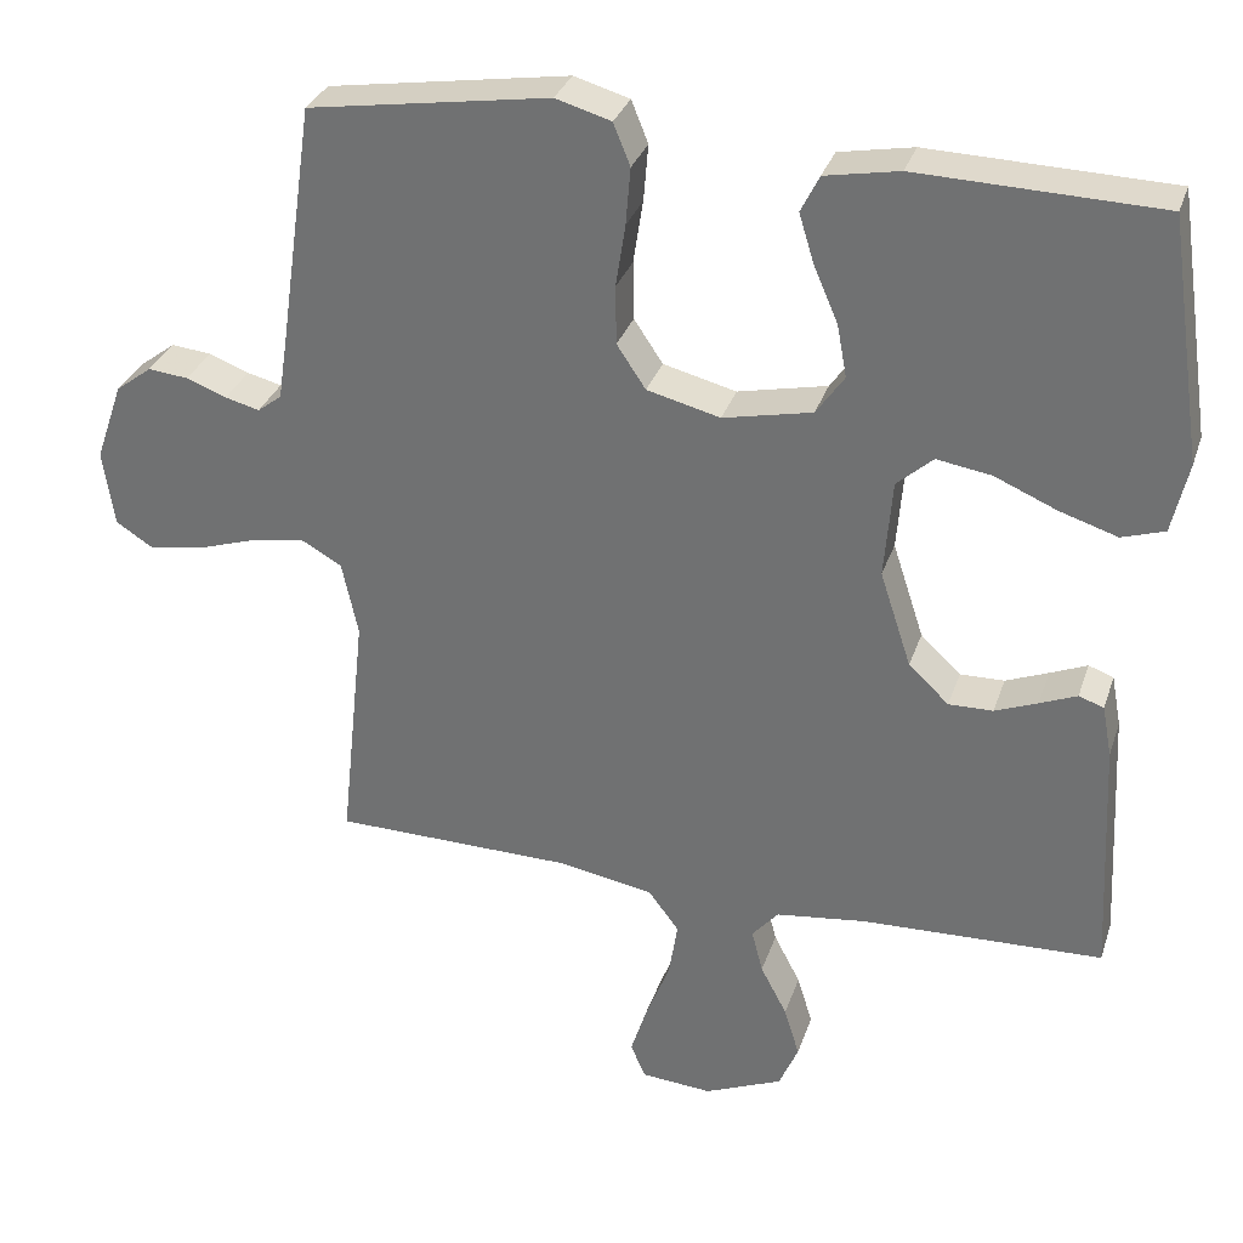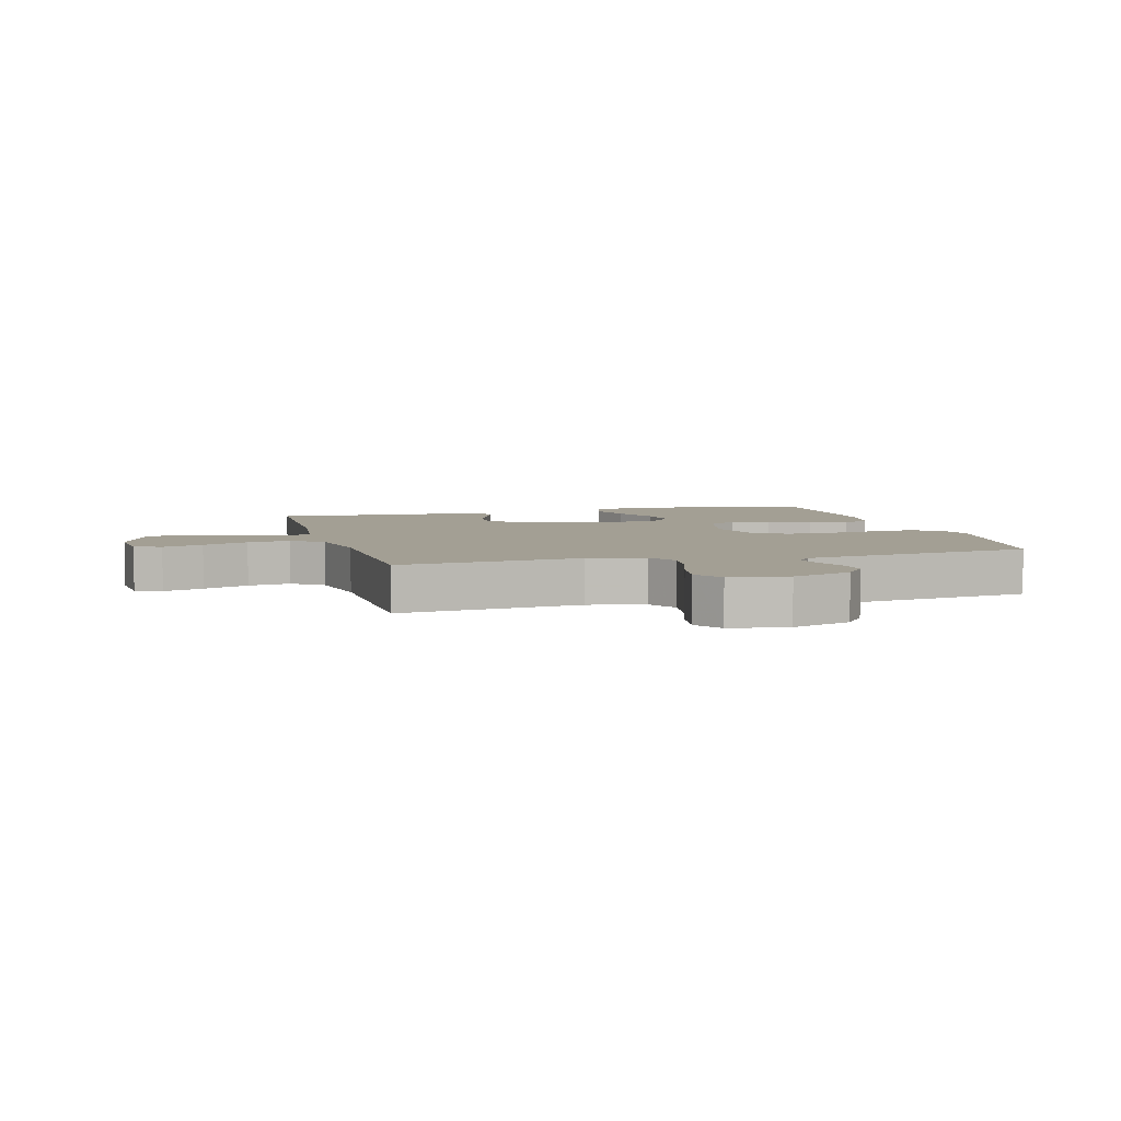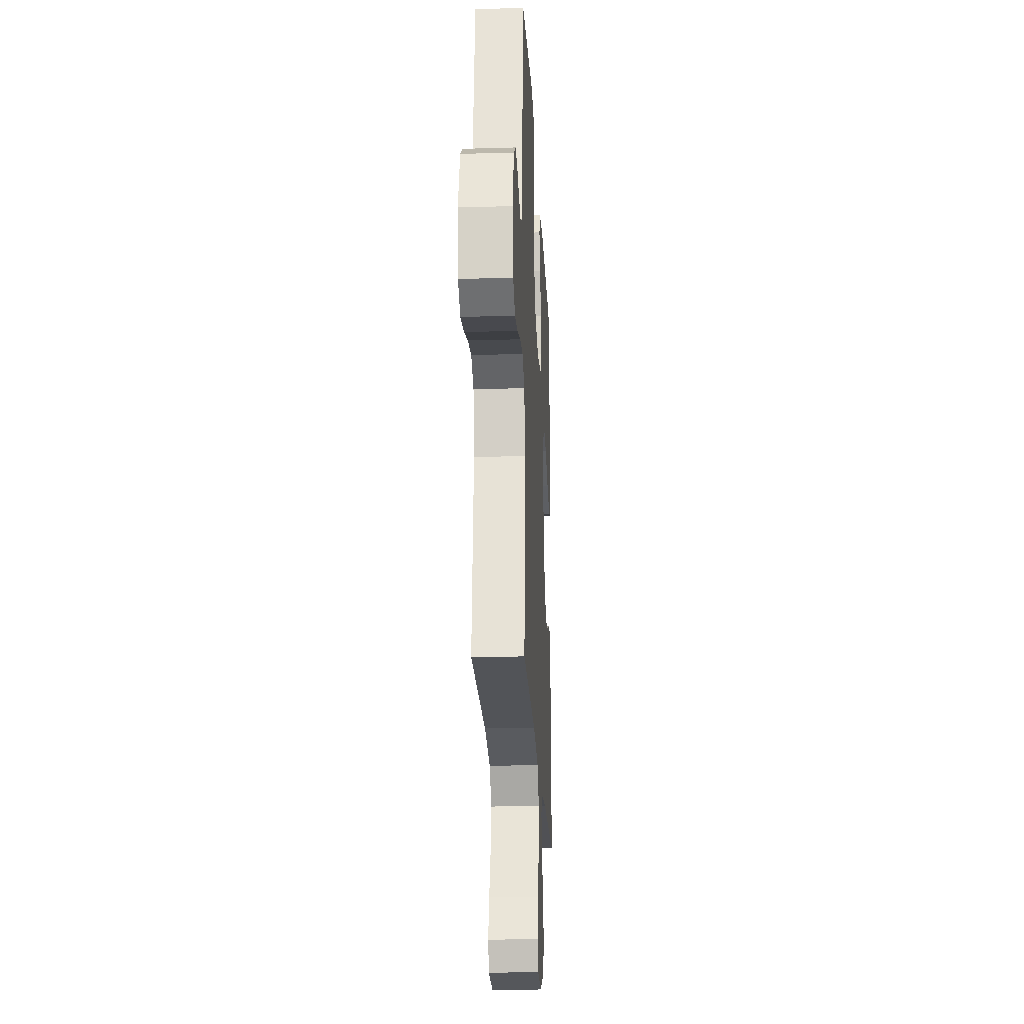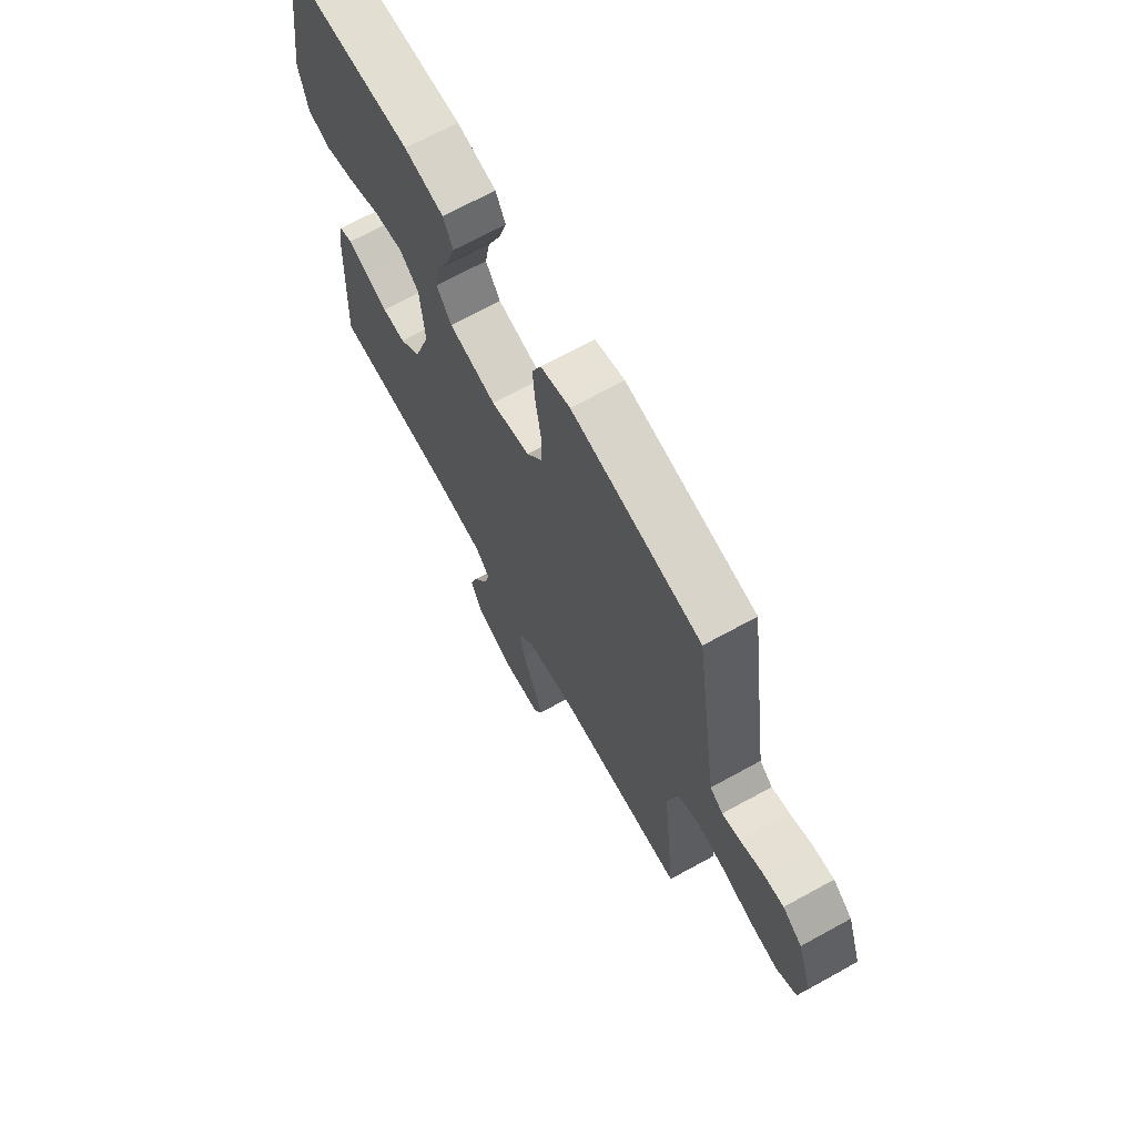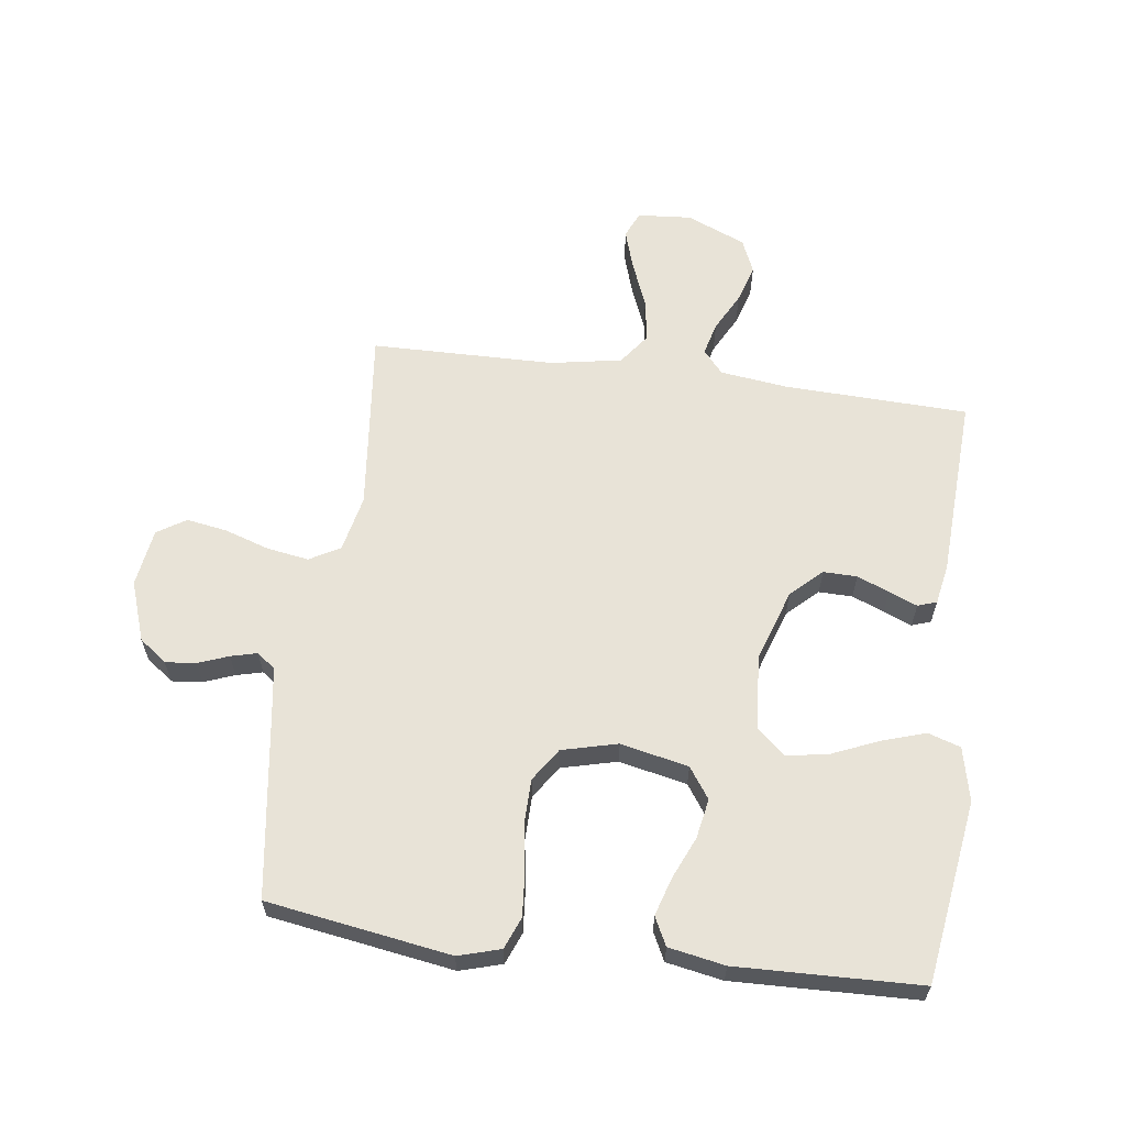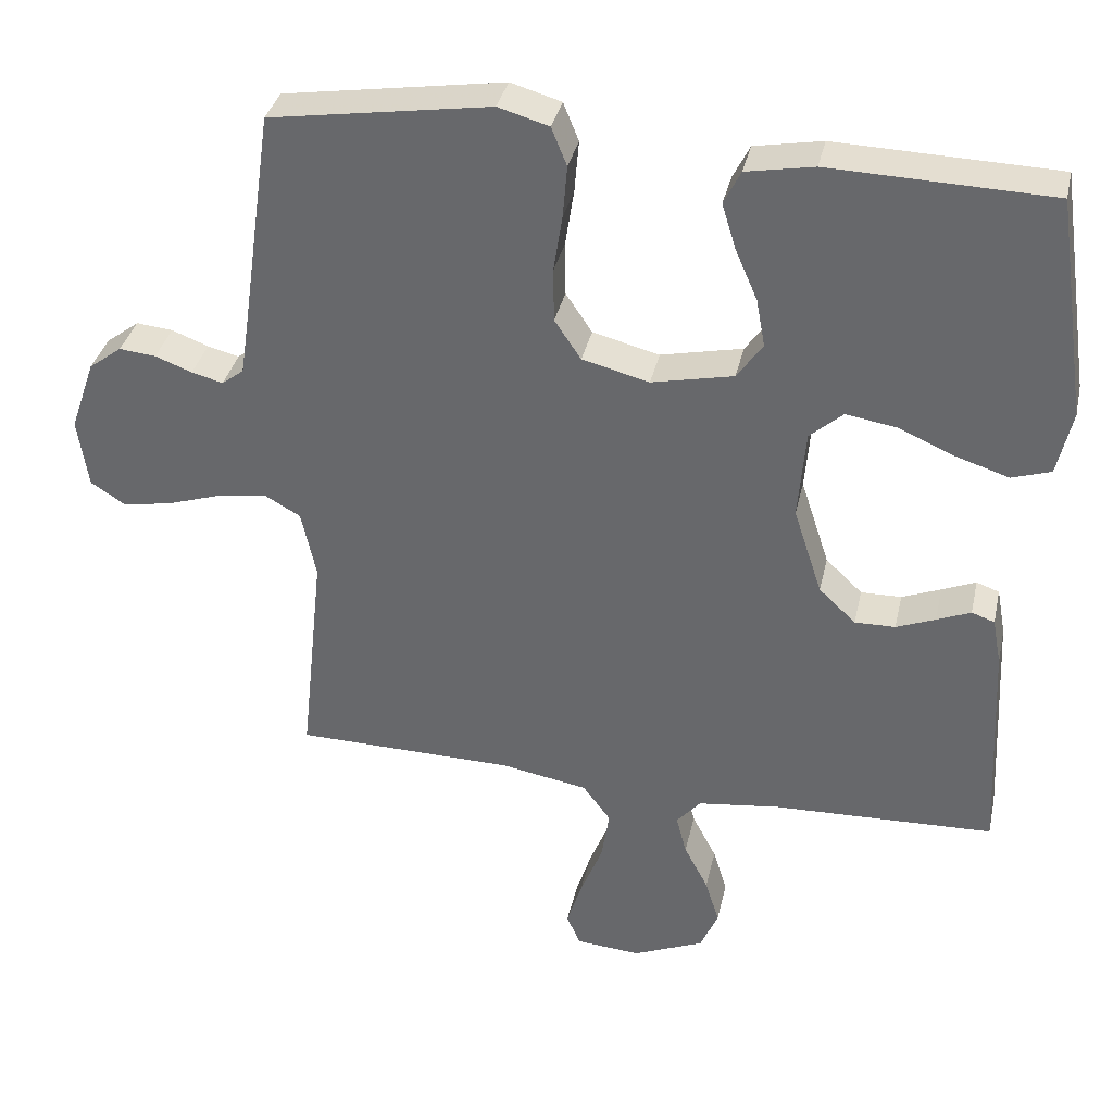
<metadata>
{"format":"obj","ext":"obj","renderer":"f3d","projection":"perspective","resolution":1024,"background":"white","views":[{"elev":31.5,"azim":17.0,"up":"+Z"},{"elev":5.3,"azim":-105.3,"up":"+Y"},{"elev":-22.1,"azim":-87.1,"up":"+Z"},{"elev":68.9,"azim":-118.8,"up":"+Z"},{"elev":61.8,"azim":7.6,"up":"+Y"},{"elev":35.5,"azim":12.4,"up":"+Z"}]}
</metadata>
<code>
v 0.5 0.07 -0.5
v 0.2 0.07 -0.51
v 0.088 0.07 -0.524
v 0.055 0.07 -0.562
v 0.069 0.07 -0.616
v 0.102 0.07 -0.679
v 0.121 0.07 -0.741
v 0.097 0.07 -0.797
v 0 0.07 -0.838
v -0.088 0.07 -0.831
v -0.107 0.07 -0.788
v -0.086 0.07 -0.722
v -0.056 0.07 -0.647
v -0.045 0.07 -0.577
v -0.083 0.07 -0.526
v -0.2 0.07 -0.505
v -0.5 0.07 -0.5
v -0.468 0.07 -0.2
v -0.488 0.07 -0.107
v -0.538 0.07 -0.079
v -0.606 0.07 -0.09
v -0.68 0.07 -0.114
v -0.746 0.07 -0.125
v -0.793 0.07 -0.095
v -0.807 0.07 0
v -0.773 0.07 0.098
v -0.728 0.07 0.132
v -0.678 0.07 0.127
v -0.628 0.07 0.108
v -0.585 0.07 0.097
v -0.555 0.07 0.12
v -0.543 0.07 0.2
v -0.5 0.07 0.5
v -0.2 0.07 0.547
v -0.131 0.07 0.527
v -0.11 0.07 0.475
v -0.116 0.07 0.404
v -0.128 0.07 0.326
v -0.127 0.07 0.253
v -0.091 0.07 0.199
v 0 0.07 0.176
v 0.111 0.07 0.2
v 0.146 0.07 0.25
v 0.134 0.07 0.315
v 0.104 0.07 0.384
v 0.085 0.07 0.446
v 0.108 0.07 0.492
v 0.2 0.07 0.509
v 0.5 0.07 0.5
v 0.544 0.07 0.2
v 0.524 0.07 0.112
v 0.471 0.07 0.095
v 0.399 0.07 0.118
v 0.322 0.07 0.151
v 0.254 0.07 0.162
v 0.209 0.07 0.122
v 0.199 0.07 0
v 0.238 0.07 -0.119
v 0.288 0.07 -0.166
v 0.343 0.07 -0.165
v 0.396 0.07 -0.144
v 0.442 0.07 -0.125
v 0.473 0.07 -0.136
v 0.485 0.07 -0.2
v 0.5 0 -0.5
v 0.2 0 -0.51
v 0.088 0 -0.524
v 0.055 0 -0.562
v 0.069 0 -0.616
v 0.102 0 -0.679
v 0.121 0 -0.741
v 0.097 0 -0.797
v 0 0 -0.838
v -0.088 0 -0.831
v -0.107 0 -0.788
v -0.086 0 -0.722
v -0.056 0 -0.647
v -0.045 0 -0.577
v -0.083 0 -0.526
v -0.2 0 -0.505
v -0.5 0 -0.5
v -0.468 0 -0.2
v -0.488 0 -0.107
v -0.538 0 -0.079
v -0.606 0 -0.09
v -0.68 0 -0.114
v -0.746 0 -0.125
v -0.793 0 -0.095
v -0.807 0 0
v -0.773 0 0.098
v -0.728 0 0.132
v -0.678 0 0.127
v -0.628 0 0.108
v -0.585 0 0.097
v -0.555 0 0.12
v -0.543 0 0.2
v -0.5 0 0.5
v -0.2 0 0.547
v -0.131 0 0.527
v -0.11 0 0.475
v -0.116 0 0.404
v -0.128 0 0.326
v -0.127 0 0.253
v -0.091 0 0.199
v 0 0 0.176
v 0.111 0 0.2
v 0.146 0 0.25
v 0.134 0 0.315
v 0.104 0 0.384
v 0.085 0 0.446
v 0.108 0 0.492
v 0.2 0 0.509
v 0.5 0 0.5
v 0.544 0 0.2
v 0.524 0 0.112
v 0.471 0 0.095
v 0.399 0 0.118
v 0.322 0 0.151
v 0.254 0 0.162
v 0.209 0 0.122
v 0.199 0 0
v 0.238 0 -0.119
v 0.288 0 -0.166
v 0.343 0 -0.165
v 0.396 0 -0.144
v 0.442 0 -0.125
v 0.473 0 -0.136
v 0.485 0 -0.2
f 61 62 63 64
f 60 61 64 1
f 59 60 1 2
f 58 59 2 3
f 57 58 3 4
f 56 57 4
f 51 52 53 54
f 49 50 51 54
f 49 54 55
f 48 49 55 56
f 44 45 46 47
f 43 44 47 48
f 35 36 37 38
f 35 38 39
f 32 33 34 35
f 31 32 35 39
f 30 31 39 40
f 26 27 28 29
f 26 29 30
f 25 26 30
f 21 22 23 24
f 20 21 24 25
f 16 17 18
f 15 16 18 19
f 10 11 12 13
f 8 9 10 13
f 8 13 14
f 5 6 7 8
f 4 5 8 14
f 43 48 56 4
f 25 30 40 41
f 20 25 41 42
f 19 20 42
f 15 19 42
f 15 42 43
f 4 14 15 43
f 128 127 126 125
f 65 128 125 124
f 66 65 124 123
f 67 66 123 122
f 68 67 122 121
f 68 121 120
f 118 117 116 115
f 118 115 114 113
f 119 118 113
f 120 119 113 112
f 111 110 109 108
f 112 111 108 107
f 102 101 100 99
f 103 102 99
f 99 98 97 96
f 103 99 96 95
f 104 103 95 94
f 93 92 91 90
f 94 93 90
f 94 90 89
f 88 87 86 85
f 89 88 85 84
f 82 81 80
f 83 82 80 79
f 77 76 75 74
f 77 74 73 72
f 78 77 72
f 72 71 70 69
f 78 72 69 68
f 68 120 112 107
f 105 104 94 89
f 106 105 89 84
f 106 84 83
f 106 83 79
f 107 106 79
f 107 79 78 68
f 1 65 66 2
f 2 66 67 3
f 3 67 68 4
f 4 68 69 5
f 5 69 70 6
f 6 70 71 7
f 7 71 72 8
f 8 72 73 9
f 9 73 74 10
f 10 74 75 11
f 11 75 76 12
f 12 76 77 13
f 13 77 78 14
f 14 78 79 15
f 15 79 80 16
f 16 80 81 17
f 17 81 82 18
f 18 82 83 19
f 19 83 84 20
f 20 84 85 21
f 21 85 86 22
f 22 86 87 23
f 23 87 88 24
f 24 88 89 25
f 25 89 90 26
f 26 90 91 27
f 27 91 92 28
f 28 92 93 29
f 29 93 94 30
f 30 94 95 31
f 31 95 96 32
f 32 96 97 33
f 33 97 98 34
f 34 98 99 35
f 35 99 100 36
f 36 100 101 37
f 37 101 102 38
f 38 102 103 39
f 39 103 104 40
f 40 104 105 41
f 41 105 106 42
f 42 106 107 43
f 43 107 108 44
f 44 108 109 45
f 45 109 110 46
f 46 110 111 47
f 47 111 112 48
f 48 112 113 49
f 49 113 114 50
f 50 114 115 51
f 51 115 116 52
f 52 116 117 53
f 53 117 118 54
f 54 118 119 55
f 55 119 120 56
f 56 120 121 57
f 57 121 122 58
f 58 122 123 59
f 59 123 124 60
f 60 124 125 61
f 61 125 126 62
f 62 126 127 63
f 63 127 128 64
f 64 128 65 1

</code>
